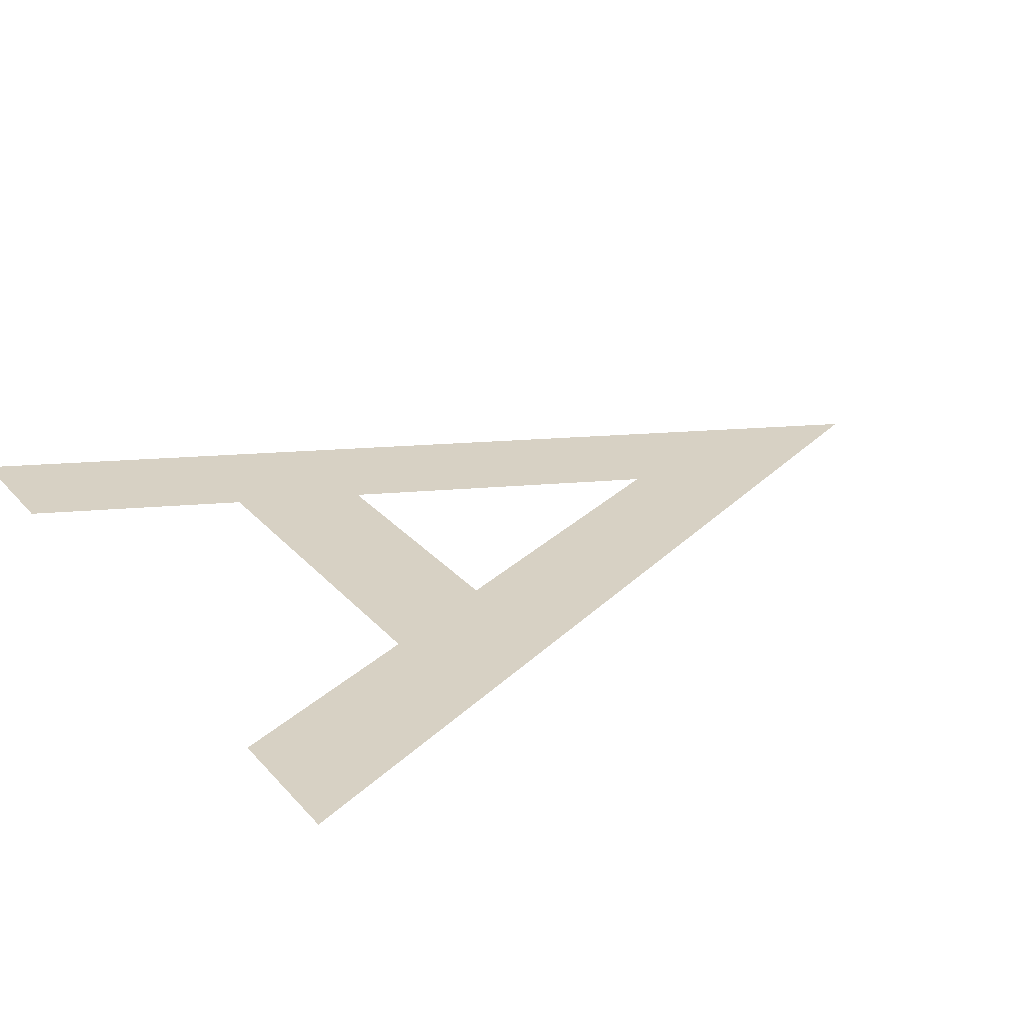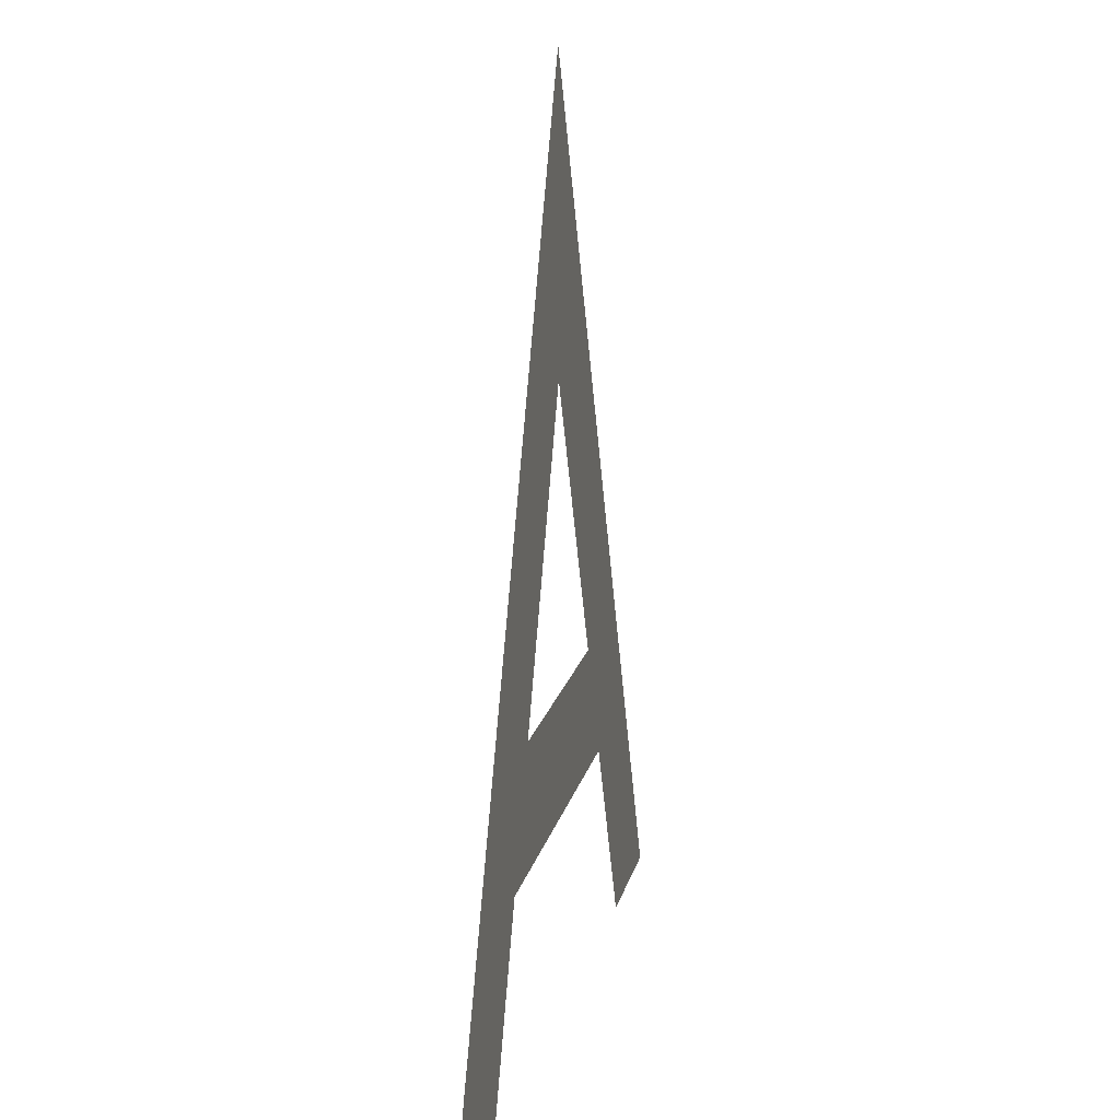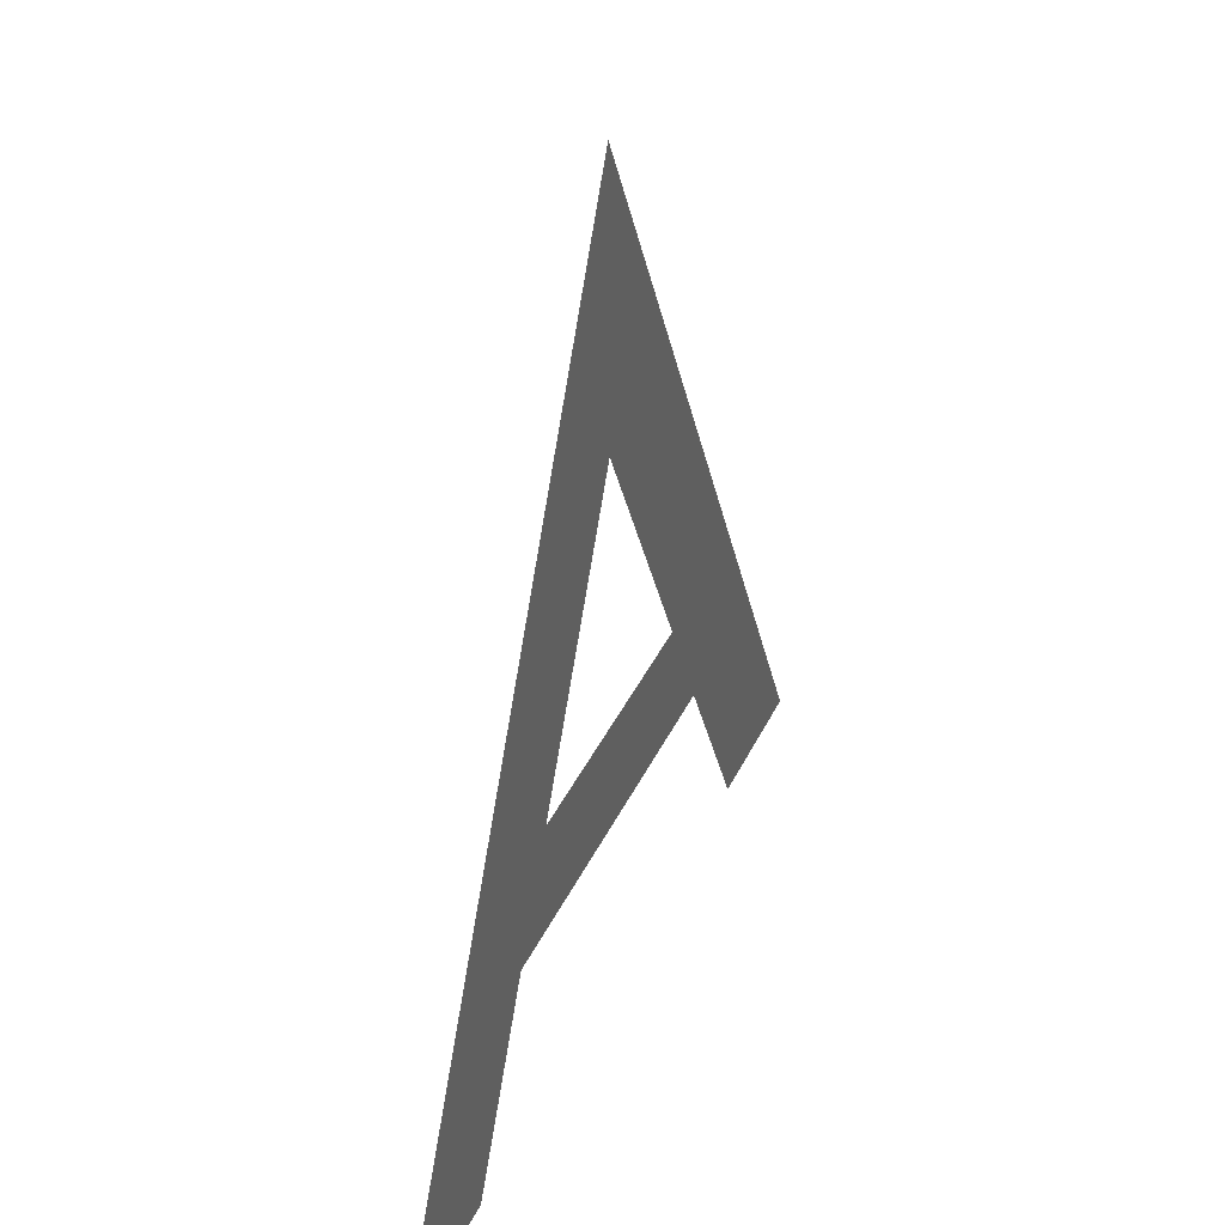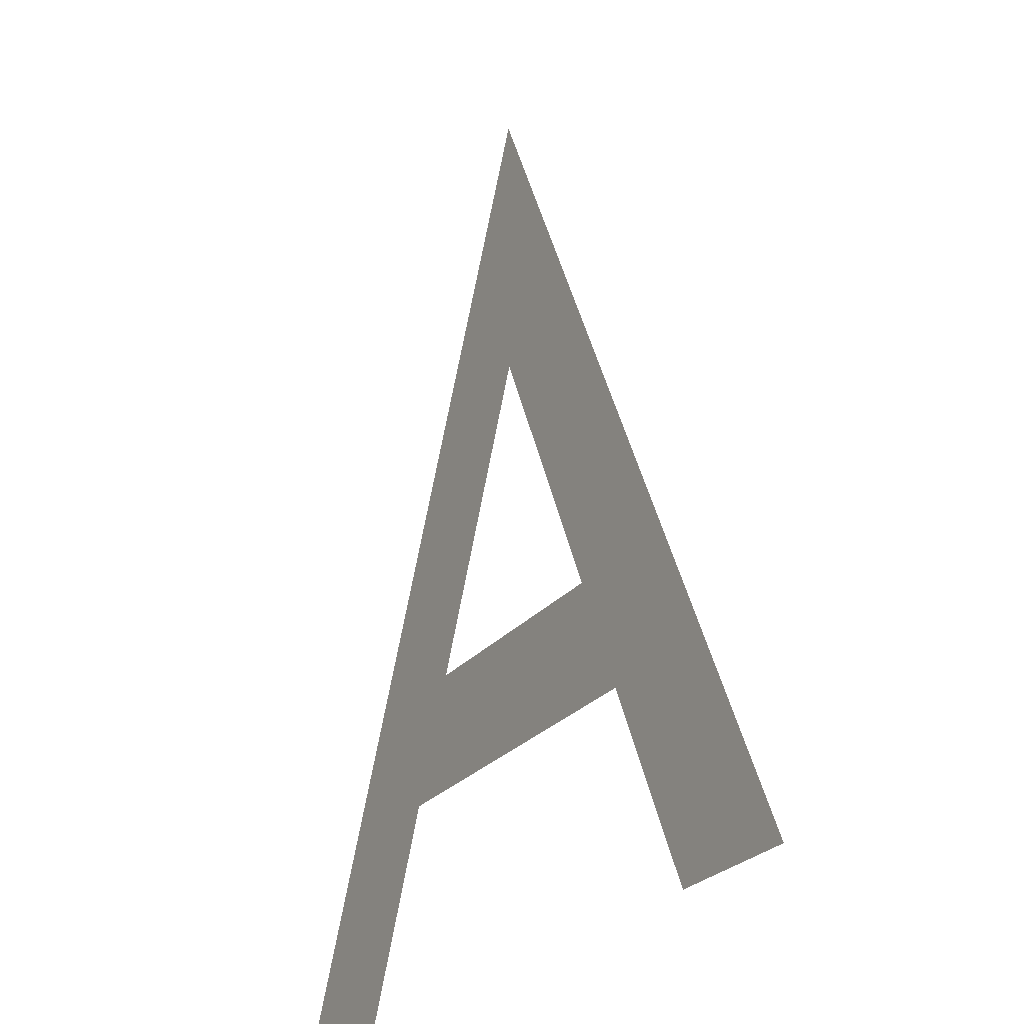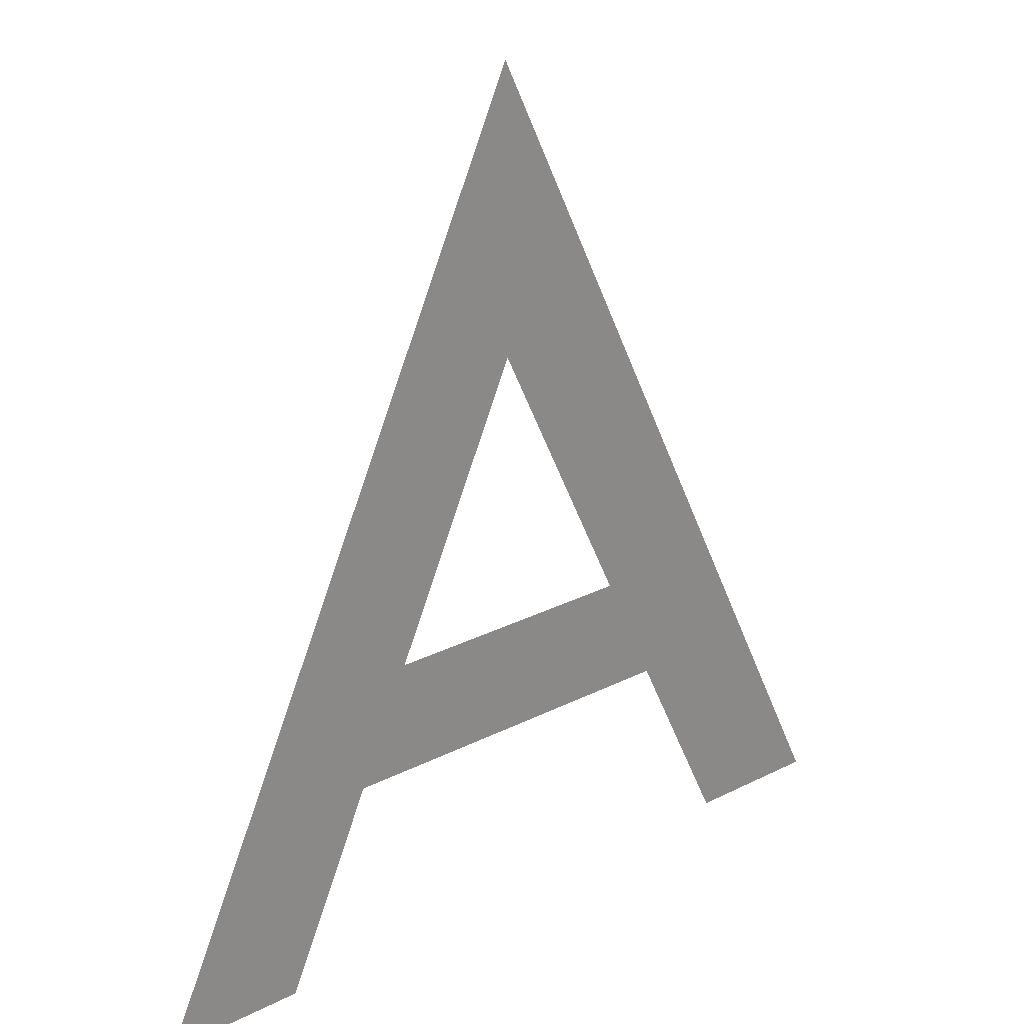
<metadata>
{"format":"obj","ext":"obj","renderer":"f3d","projection":"perspective","resolution":1024,"background":"white","views":[{"elev":27.1,"azim":58.2,"up":"+Z"},{"elev":16.2,"azim":102.1,"up":"+Y"},{"elev":41.4,"azim":114.2,"up":"+Y"},{"elev":-25.8,"azim":-119.9,"up":"+Y"},{"elev":27.1,"azim":142.1,"up":"+Y"}]}
</metadata>
<code>
o Text
v 0.3964 0.1361 0
v 0.1564 0.1361 0
v 0.09401 0 0
v 0.002904 0 0
v 0.2802 0.5956 0
v 0.5477 0 0
v 0.4552 0 0
v 0.3619 0.2156 0
v 0.2788 0.4062 0
v 0.1917 0.2156 0
f 4 9 5
f 9 6 5
f 4 10 9
f 8 6 9
f 4 2 10
f 2 8 10
f 2 1 8
f 1 6 8
f 4 3 2
f 6 1 7

</code>
